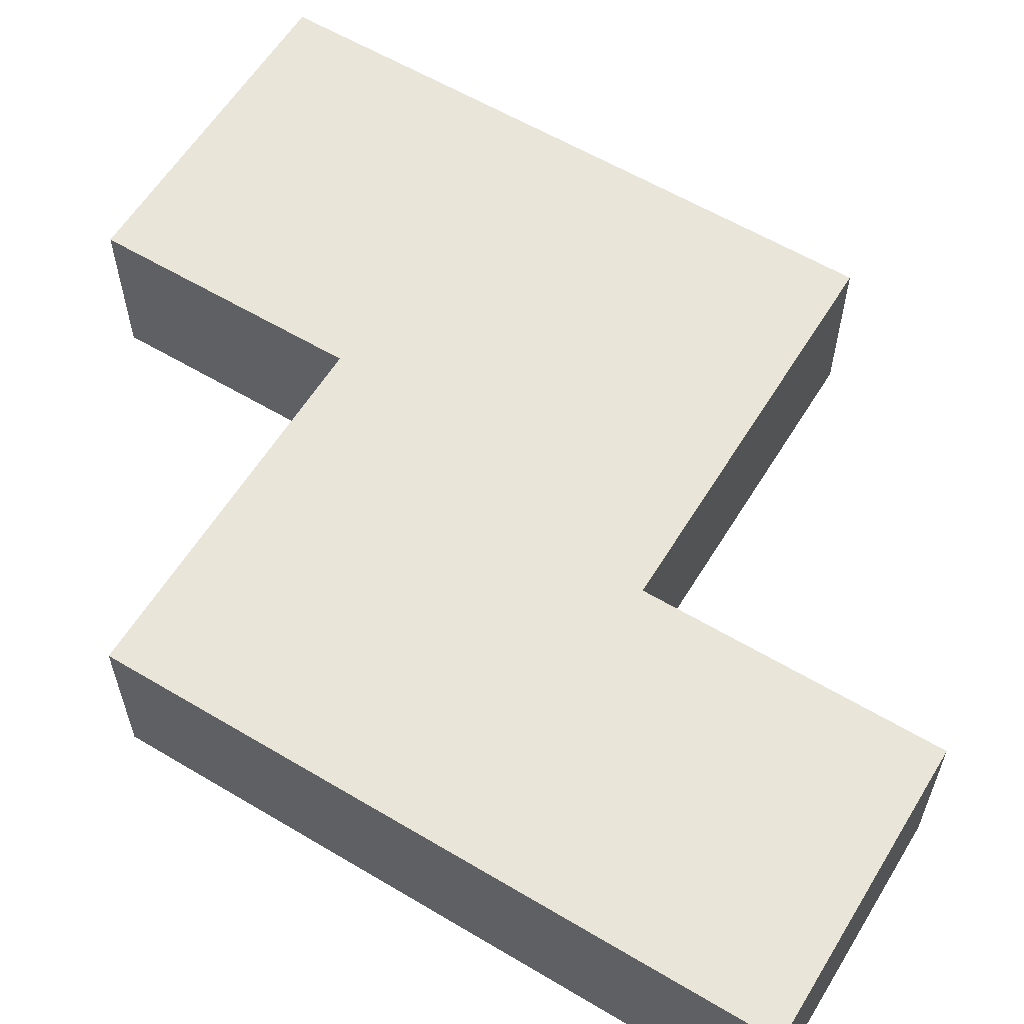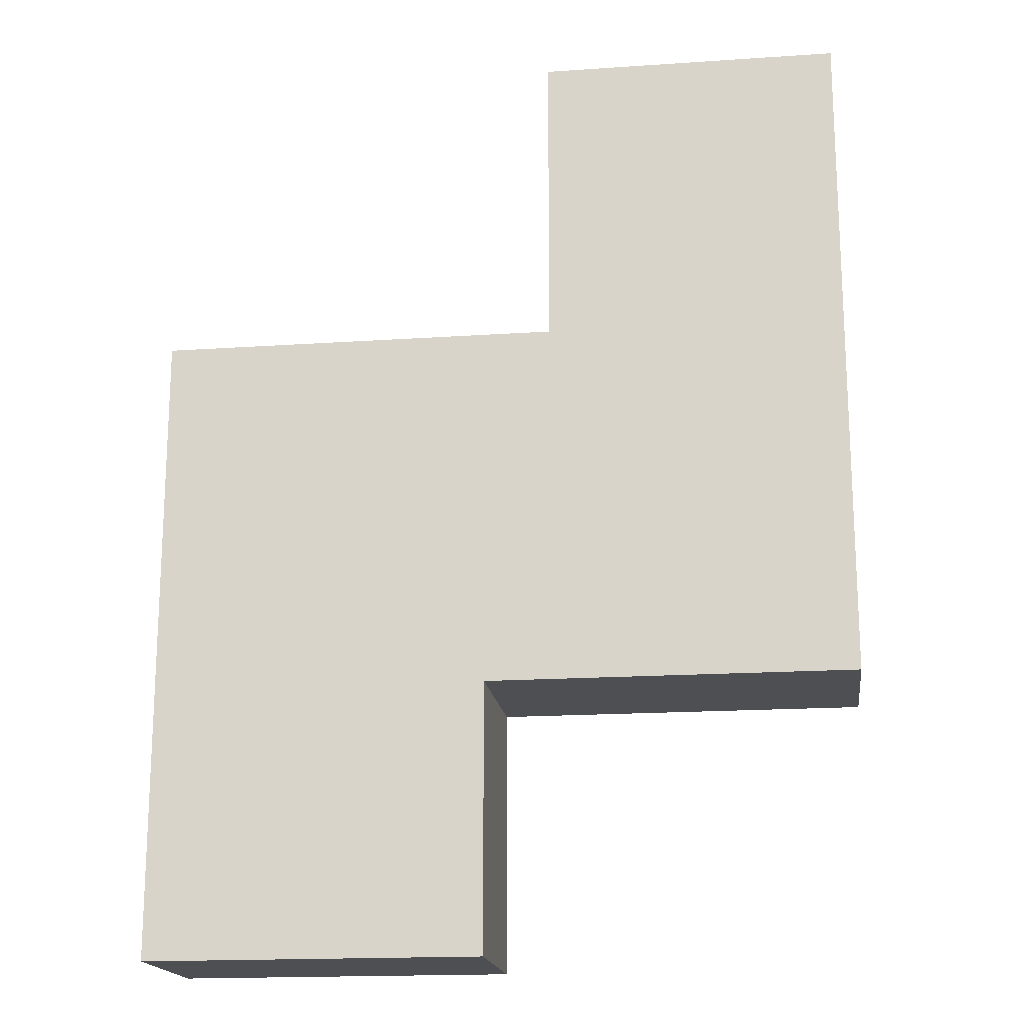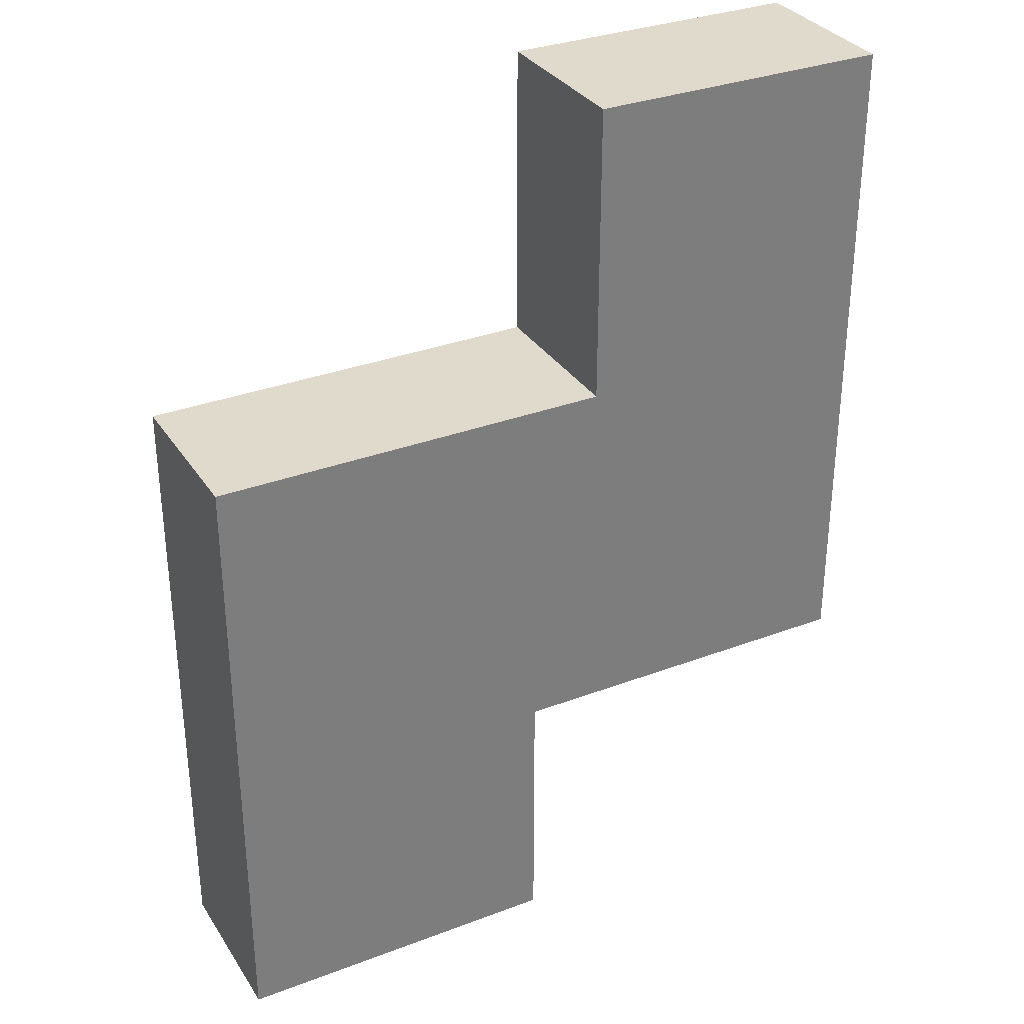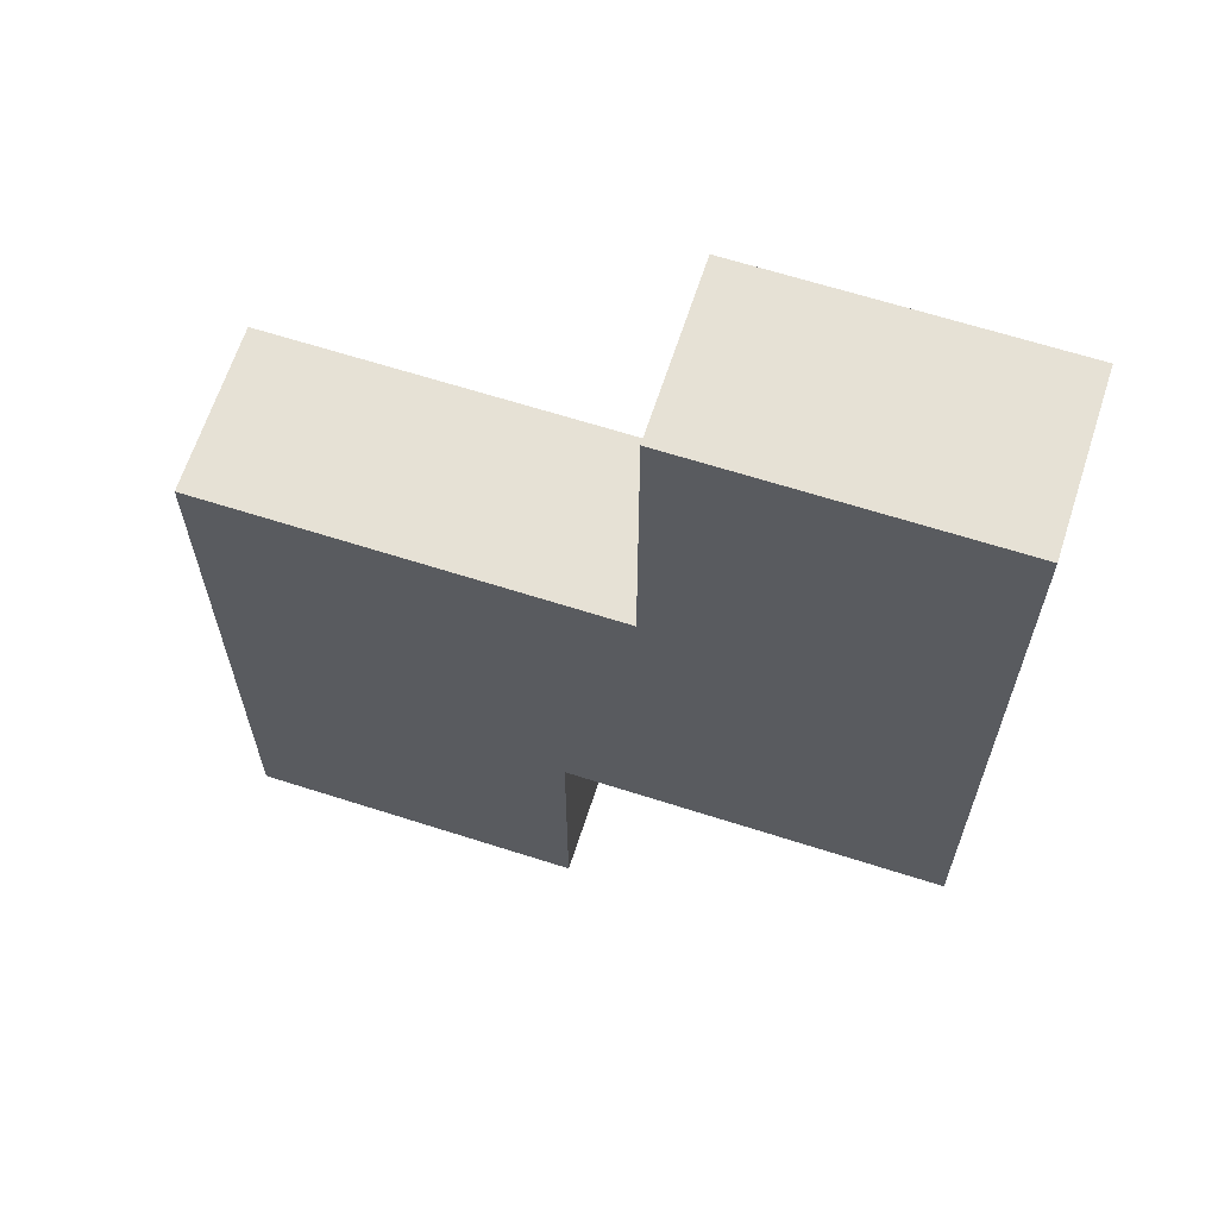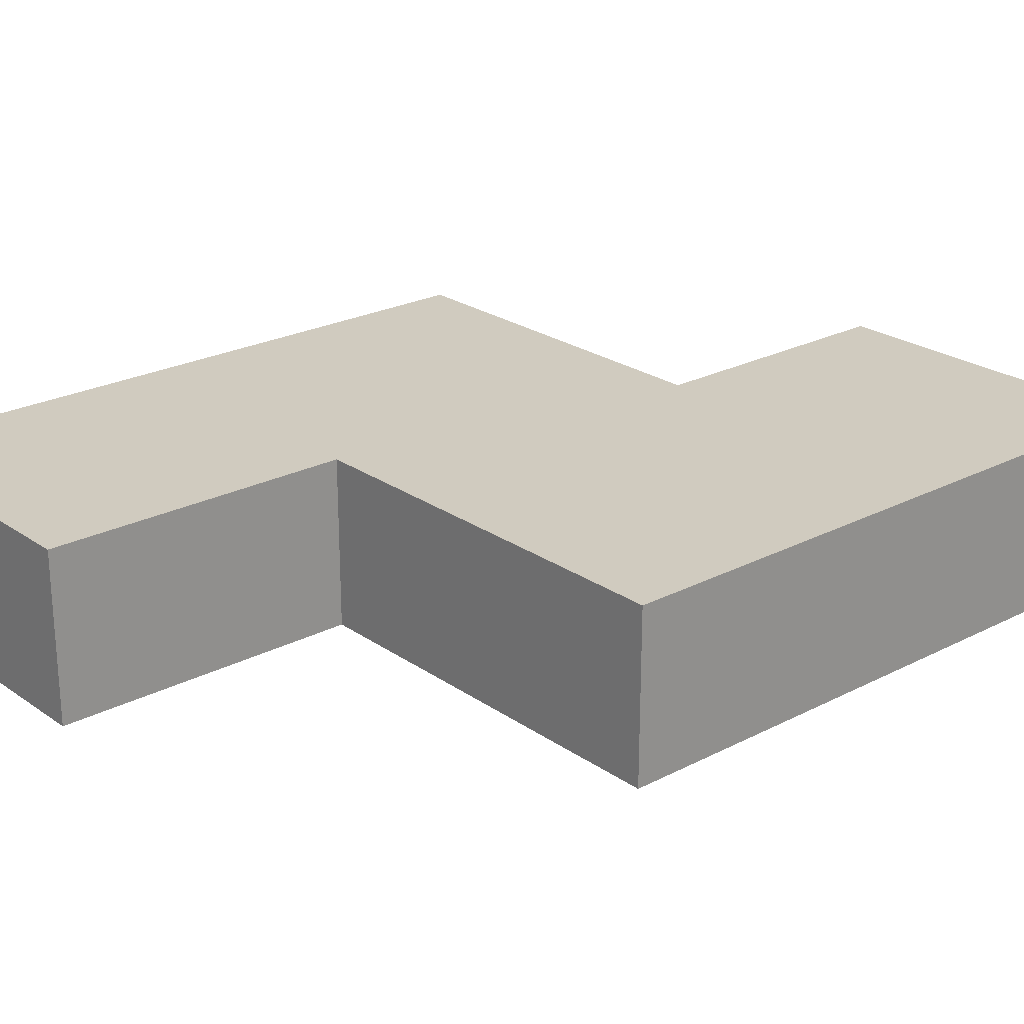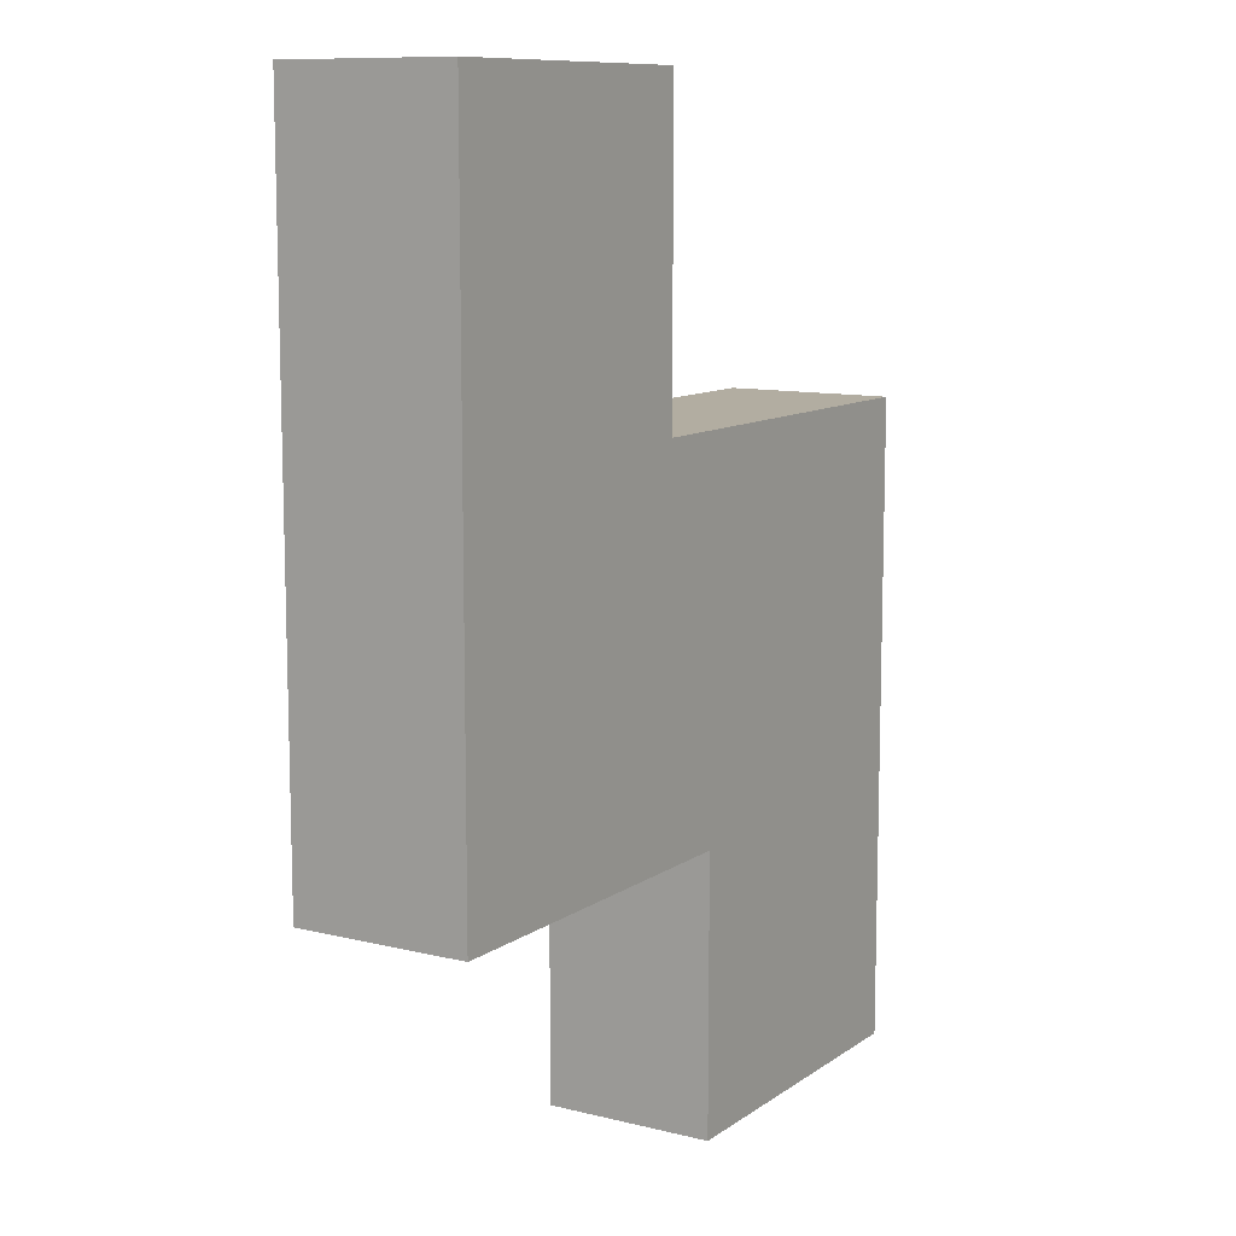
<metadata>
{"format":"obj","ext":"obj","renderer":"f3d","projection":"perspective","resolution":1024,"background":"white","views":[{"elev":59.7,"azim":121.4,"up":"+Z"},{"elev":-17.7,"azim":7.6,"up":"+Y"},{"elev":32.4,"azim":-27.8,"up":"+Y"},{"elev":64.6,"azim":17.9,"up":"+Y"},{"elev":23.7,"azim":-130.9,"up":"+Z"},{"elev":10.5,"azim":121.7,"up":"+Y"}]}
</metadata>
<code>
g fort_frozen_sea_ice_floe_09
v 1.312 1.75 -0.3125
v 1.312 1.75 0.3125
v 0.1875 1.75 0.3125
v 0.1875 1.75 -0.3125
v 0.1875 1.75 -0.3125
v 0.1875 1.75 0.3125
v 0.1875 0.625 0.3125
v 0.1875 0.625 -0.3125
v 0.1875 0.625 -0.3125
v 0.1875 0.625 0.3125
v -1.312 0.625 0.3125
v -1.312 0.625 -0.3125
v -1.312 0.625 -0.3125
v -1.312 0.625 0.3125
v -1.312 -1.75 0.3125
v -1.312 -1.75 -0.3125
v -1.312 -1.75 -0.3125
v -1.312 -1.75 0.3125
v -0.0625 -1.75 0.3125
v -0.0625 -1.75 -0.3125
v -0.0625 -1.75 -0.3125
v -0.0625 -1.75 0.3125
v -0.0625 -0.75 0.3125
v -0.0625 -0.75 -0.3125
v -0.0625 -0.75 -0.3125
v -0.0625 -0.75 0.3125
v 1.312 -0.75 0.3125
v 1.312 -0.75 -0.3125
v 1.312 -0.75 -0.3125
v 1.312 -0.75 0.3125
v 1.312 1.75 0.3125
v 1.312 1.75 -0.3125
f -30 -31 -32
f -29 -30 -32
f -26 -27 -28
f -25 -26 -28
f -22 -23 -24
f -21 -22 -24
f -18 -19 -20
f -17 -18 -20
f -14 -15 -16
f -13 -14 -16
f -10 -11 -12
f -9 -10 -12
f -6 -7 -8
f -5 -6 -8
f -2 -3 -4
f -1 -2 -4
v -1.312 -1.75 -0.3125
v -0.0625 -1.75 -0.3125
v -0.0625 -0.75 -0.3125
v -1.312 0.625 -0.3125
v 0.1875 0.625 -0.3125
v 1.312 1.75 -0.3125
v 0.1875 1.75 -0.3125
v 1.312 -0.75 -0.3125
f -6 -7 -8
f -5 -6 -8
f -6 -5 -4
f -3 -6 -4
f -2 -3 -4
f -1 -6 -3
v -1.312 -1.75 0.3125
v -1.312 0.625 0.3125
v -0.0625 -0.75 0.3125
v -0.0625 -1.75 0.3125
v 0.1875 0.625 0.3125
v 1.312 1.75 0.3125
v 1.312 -0.75 0.3125
v 0.1875 1.75 0.3125
f -6 -7 -8
f -5 -6 -8
f -4 -7 -6
f -3 -4 -6
f -2 -3 -6
f -1 -4 -3

</code>
